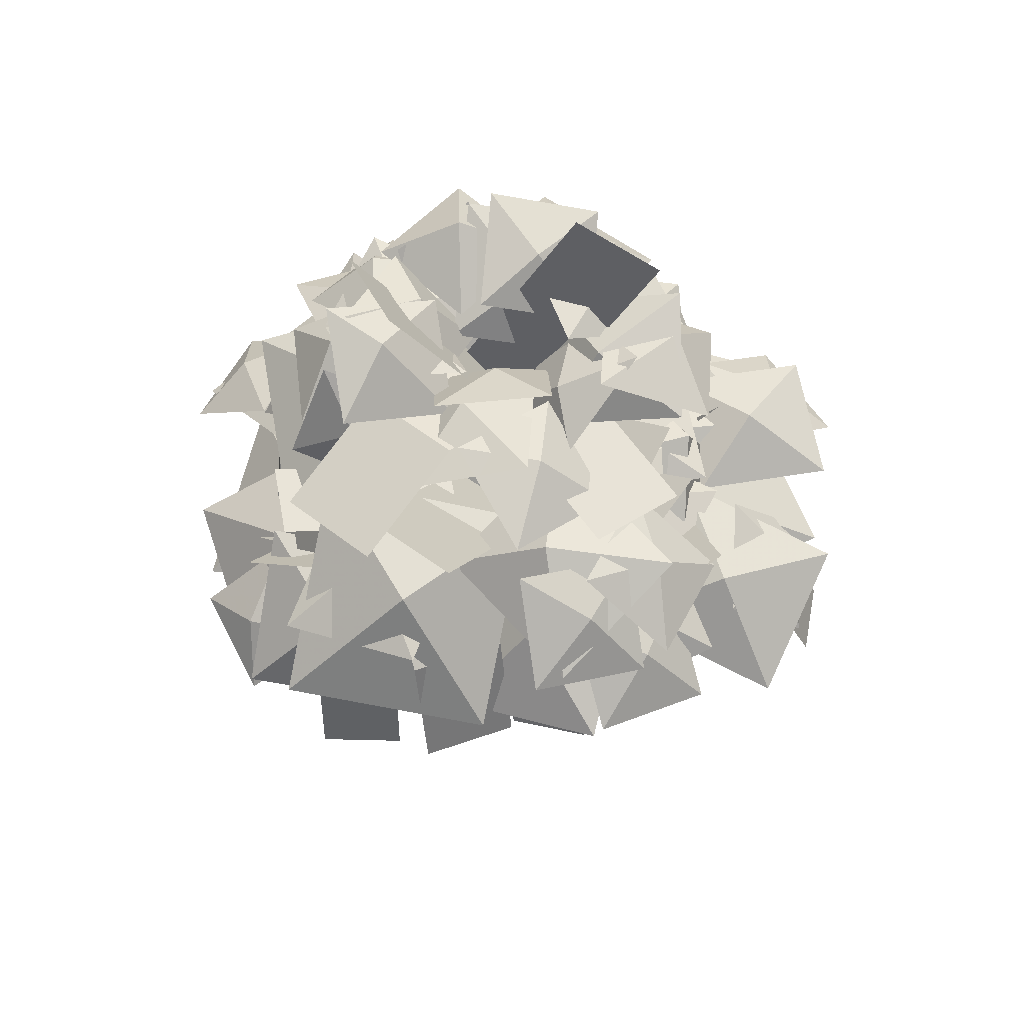
<metadata>
{"format":"obj","ext":"obj","renderer":"f3d","projection":"perspective","resolution":1024,"background":"white","views":[{"elev":66.7,"azim":134.3,"up":"+Z"}]}
</metadata>
<code>
g honghuayangtijia
v 20.8 -12.2 167.6
v 69.59 -1.496 229.9
v 65.79 30.71 233.5
v 17 20 171.2
v 7.502 -9.749 135.1
v 20.36 -35.19 119.3
v 89.04 -40.8 159.7
v 76.19 -15.36 175.6
v 22.44 -16.39 90.89
v -3.228 -4.815 89
v -35.03 -42.59 137.4
v -9.356 -54.17 139.3
v 3.942 -24.04 144.7
v -20.73 -10.47 142.8
v -55.42 -45.61 191.2
v -30.75 -59.18 193.1
v 21.36 -7.377 192.7
v -6.67 -4.673 190.9
v -24.63 -50.67 239.2
v 3.405 -53.38 241.1
v -11.67 -10.68 176.8
v 15.18 -1.989 177.1
v 8.407 50.4 221.7
v -18.44 41.7 221.4
v 9.435 -22.42 215.9
v 1.138 3.709 209.2
v -36.26 17.33 265.7
v -27.97 -8.805 272.4
v 9.24 8.428 216.3
v 0.7816 -17.61 209.5
v 24.31 -50.99 265.2
v 32.77 -24.96 272.1
v 39.95 8.898 185.6
v 26.9 -9.619 183.9
v 66.92 -48.19 186.9
v 79.98 -29.67 188.7
v -13.51 -1.329 122.3
v -10.92 19.65 133.3
v -62.58 21.63 160.3
v -65.16 0.6541 149.3
v -37.49 16.44 131.6
v 0.007224 8.906 129
v 30.64 68.56 194.8
v -6.855 76.09 197.3
v 28.39 -1.45 150.8
v 15.73 58.6 202
v -16.29 54.35 206.6
v -3.629 -5.699 155.4
f 1 2 3
f 3 4 1
f 5 6 7
f 7 8 5
f 9 10 11
f 11 12 9
f 13 14 15
f 15 16 13
f 17 18 19
f 19 20 17
f 21 22 23
f 23 24 21
f 25 26 27
f 27 28 25
f 29 30 31
f 31 32 29
f 33 34 35
f 35 36 33
f 37 38 39
f 39 40 37
f 41 42 43
f 43 44 41
f 45 46 47
f 47 48 45
g honghuayangtijia
v -67.32 2.429 187.1
v -45.31 8.675 199.5
v -61.4 22.18 172.2
v -58.81 -22.18 192.2
v -74.9 -8.675 164.9
v -25.52 -42.35 119.5
v -20.26 -12.51 118
v -53.73 -36.36 101.8
v 4.098 -44.74 115.1
v -28.62 -68.05 99.32
v -43.87 -8.476 174.3
v -36.98 -13.93 164.9
v -27.84 -6.857 169.3
v -27.84 -22.23 164.3
v -43.87 -23.85 169.4
v 9.96 -58.33 117.5
v -27.7 -36.51 100.4
v -5.26 -99.99 90.11
v 30.83 -17.53 111
v 52.77 -79.58 100.9
v 51.53 -61.37 137
v 7.256 -46.33 137.9
v 34.95 -99.52 105.6
v 61.94 -16.29 135.3
v 89.01 -68.28 103.8
v 26.8 28.36 147.5
v 3.527 3.288 137.3
v 47.32 19.71 114.5
v -2.103 46.15 157.4
v 40.7 62.2 135.2
v -33.6 -4.609 164
v -3.94 -2.641 144.2
v -46.39 27.41 144.1
v -30.06 -39.49 159.5
v -71.55 -10.12 159.4
v 84.6 -7.667 158.8
v 76.16 -41.84 163
v 111.5 -19.78 132.5
v 49.98 -2.452 161.2
v 84.5 19.11 131.3
v 72.59 16.44 198.9
v 60.5 -28.74 199.7
v 111.5 2.567 167.1
v 26.91 23.86 197.7
v 76.72 54.46 165.8
v 67.95 -2.14 195.3
v 55.69 -28.44 180.4
v 99.21 -9.637 178.4
v 39.12 10.87 189
v 81.65 29.24 186.9
v 33.14 -40.39 210.5
v -13.15 -45.5 206.3
v 37.62 -85.74 185.2
v 24.37 4.202 201.7
v 74 -35.13 181.2
v -53.35 47.33 186.6
v -27.49 51.22 176.1
v -61.08 74.6 173
v -49.1 20.64 179.7
v -81.93 43.49 176.7
v -7.756 78.28 180.5
v 19.71 60.75 165.8
v 2.35 109 157.3
v -24.28 47.12 178.2
v -41.25 94.3 169.8
v -20.2 -61.6 166.2
v -47.15 -24.98 155.2
v -55.47 -91.23 141.8
v 14.77 -32.96 156.2
v 6.635 -97.72 143.1
v -15.81 18.15 185.2
v 1.306 40.96 169
v -44.38 40.84 182.9
v 0.7108 -2.767 166.6
v -43.95 -2.884 180.3
v -45.61 -47.13 179.8
v -34.49 -15.35 175.4
v -78.81 -35.21 166.1
v -15 -55.76 168.9
v -58.32 -75.18 159.8
v 71.03 -41.96 147.6
v 25.69 -53.41 148.5
v 77.85 -83 116.2
v 55.26 1.527 145.9
v 106.2 -27.4 114.3
v -40.31 1.945 203.6
v -5.178 1.452 197.3
v -42.17 33.03 178.8
v -37.43 -33.27 202.5
v -73.59 -2.403 184.5
v 24.79 59.19 190.2
v 35.55 26 182.6
v 52.9 71.76 165
v -7.602 45.05 189.6
v 9.356 89.77 172.4
v -17.32 -17.96 209.6
v -6.605 3.04 193.9
v -44.31 -13.65 193.9
v 7.869 -29.72 206.1
v -28.99 -46.03 206
v -15.21 -15.94 244.8
v -15.6 2.991 223.8
v -46.02 -20.08 239.4
v 9.574 -23.29 234
v -20.16 -45.84 249.2
v -12.52 15.95 244.8
v 6.42 16.11 223.8
v -16.28 46.8 239.4
v -20.16 -8.748 234
v -42.35 21.25 249.2
v 27.34 -1.652 244.8
v 28.82 -20.53 223.8
v 57.86 4.246 239.4
v 2.171 4.261 234
v 30.56 28.48 249.2
v 13.82 -41.28 236
v -10.67 -28.38 230
v -0.0482 -68.1 226.8
v 25.41 -18.32 224.9
v 35.79 -57.14 221.8
v -26.58 53.22 173.2
v 1.351 65.13 154.4
v -45.81 85.96 161.3
v -16.97 21.57 160.8
v -63.06 41.93 167.5
v -33.21 28.82 245.7
v -3.898 24.86 248.4
v -22.51 52.04 238.3
v -29.39 3.795 238.8
v -48.01 30.97 228.6
v -20.85 -16.96 252.6
v -22.04 3.339 234.9
v -47.82 -17.47 244.4
v 0.8279 -20.05 245.8
v -24.95 -40.85 255.3
v -33.39 0.7248 247.2
v -8.277 7.543 248.1
v -35.97 21.93 233.4
v -22.86 -23.54 245.1
v -50.55 -9.153 230.5
v -13 -42.84 250.3
v -29.14 -24.55 236.4
v -28.55 -58.86 233.3
v 5.161 -24.26 239.7
v 5.753 -58.57 236.6
v 6.836 -61.33 230.9
v -9.305 -40.71 230.9
v -8.712 -69.79 212.4
v 25 -41.95 234
v 25.59 -71.04 215.5
v 36.49 -49.49 231.6
v 10.56 -49.82 228
v 36.21 -68.23 214.2
v 31.96 -23.15 232.2
v 57.62 -41.56 218.4
v 24.63 28.06 243.7
v 39.95 9.367 248.4
v 47.99 41.31 238.3
v 7.284 14.52 238.8
v 15.32 46.47 228.6
v 54.2 -21.13 233.8
v 48.68 -38.4 244.9
v 66.54 -36.4 219.1
v 36.59 -11.29 241.3
v 54.45 -9.291 215.5
v 19.73 -70.93 175.5
v -9.737 -35.41 167.9
v -9.367 -98.47 142.2
v 52.24 -37.98 175.1
v 52.6 -99.61 149.9
v -30.17 54.27 151.2
v 3.554 44.31 144.9
v -23.42 84.82 126.6
v -36.92 19.6 149.9
v -63.29 59.19 132
v 52.73 -59.83 183.2
v 27.74 -58.56 191
v 43.01 -73.7 164
v 52.25 -34.33 191.2
v 67.51 -49.47 164.3
v -25.64 -42.82 206.7
v -26.05 -15.84 208.1
v -52.4 -35.87 198.5
v -4.678 -42.76 205.6
v -31.03 -62.8 196.1
v 1.08 58.61 155.5
v 17.4 26.85 155.7
v 31.17 71.45 132.8
v -28.49 39.45 152.7
v -15.02 83.05 130.3
v 58.3 -38.74 181.1
v 32.5 -23.55 192.2
v 36.48 -54.92 158.1
v 72.6 -10.85 185.2
v 76.49 -41.51 151.9
v -55.92 -9.039 136.2
v -46.47 32.43 133.4
v -93.44 0.3345 108.6
v -14.21 -14.45 133
v -60.12 -45.82 108.7
v 47.7 47.47 182
v 32.66 16.23 173.4
v 74.31 40.02 153.3
v 14.32 58.55 185.5
v 55.04 81.8 165.9
v 39.95 -95.89 158.4
v 17.86 -82.72 165.4
v 28.11 -106.9 143.1
v 50.62 -73.02 170
v 60.87 -97.23 147.7
v 97.04 -36.39 128.6
v 73.92 -44.72 138.9
v 99.06 -55.97 118.2
v 84.48 -12.27 134.1
v 109.6 -23.52 113.4
v 56.59 42.39 178.3
v 82.23 30.31 181
v 92.49 45.2 151.2
v 66.85 57.28 148.5
v 45.63 21.75 190.6
v 71.28 9.671 193.4
v 32.54 52.79 137.4
v 43.48 30.17 128.6
v 53.87 45.63 101.7
v 42.92 68.25 110.6
v 14.88 39.74 148.8
v 25.83 17.11 139.9
v 80.46 17.62 143
v 97.52 -1.02 142.3
v 105.8 7.395 113.7
v 88.7 26.03 114.3
v 66.8 4.575 156.9
v 83.87 -14.06 156.2
v 76.3 -63.46 125
v 42.87 -64.05 122.6
v 45.83 -71.8 82.34
v 79.27 -71.21 84.76
v 74.2 -42.57 148
v 40.76 -43.16 145.5
v -8.096 20.67 225.7
v 22.02 16.18 235.9
v 28.14 55.08 235.2
v -1.975 59.57 224.9
v -7.092 -5.524 211.5
v 23.02 -10.01 221.7
v -34.95 84.47 162.8
v -17.54 96.12 163.8
v -22.65 105.8 140.5
v -40.06 94.14 139.6
v -26.32 70.76 173.6
v -8.911 82.41 174.6
v -38.43 -57.6 107.3
v -43.06 -37.77 106.5
v -55.74 -42.7 88.15
v -51.11 -62.53 89.03
v -22.26 -53.16 116.1
v -26.88 -33.33 115.2
v -58.86 -29.09 158.1
v -60.73 -2.472 151.5
v -84.26 -10.2 133.3
v -82.39 -36.82 139.9
v -34.13 -25.68 163.3
v -36 0.9396 156.8
v 5.833 -82.26 141.5
v -12.56 -89.08 147.1
v -14.12 -98.37 126.3
v 4.275 -91.54 120.8
v 4.042 -68.13 154
v -14.35 -74.96 159.5
v 80.33 10.55 183.4
v 84.93 -13.47 177
v 100 -3.918 151.7
v 95.45 20.11 158.1
v 60.16 3.977 193.4
v 64.76 -20.05 187
v 41.1 6.955 244.5
v 43.27 -24.39 237.8
v 81.67 -20.17 230.1
v 79.5 11.18 236.8
v 13 7.044 234.6
v 15.17 -24.3 227.9
v -30.48 -51.27 204.8
v -44.19 -27.94 203.7
v -66.67 -43.52 190.6
v -52.96 -66.85 191.7
v -8.989 -38.23 204.6
v -22.71 -14.89 203.5
v 2.272 -87.45 150.6
v -18.64 -74.16 161.4
v -20.01 -105.3 146.7
v 13.04 -69.54 148.7
v 11.67 -100.7 134
v -40.52 31.53 146.1
v -6.862 33.56 134.3
v -46.56 66.6 128.2
v -37.6 -2.722 137.9
v -76.4 29.58 131.9
v -53.01 7.56 149.3
v -43.55 39.93 137.6
v -88.06 13.72 131.5
v -19.79 -1.256 141.1
v -63.29 -26.87 135.1
v 35.34 40.82 217.7
v 52.58 17.68 196.7
v 56.87 69.39 200.3
v 7.223 20.44 211.1
v 11.41 70.98 214.7
v 22.08 -34.54 245.3
v 7.398 -34.86 223.6
v 34.84 -53.27 233.4
v 18.61 -8.194 242.3
v 46.06 -26.6 252.1
v -31.52 85.55 169.6
v -3.898 86.1 174.9
v -22.51 101.5 150.3
v -29.39 63.49 180.1
v -48.01 78.89 155.5
v 40.56 64.88 210.9
v 47.83 42.11 216.9
v 65.15 65.87 198.9
v 18.62 59.74 212
v 35.94 83.51 194.1
v -41.82 -78.78 148.8
v -47.62 -47.25 156.8
v -67.53 -69.06 126.8
v -18.58 -77.65 159.7
v -38.49 -99.46 129.6
v -72.73 43.28 173.4
v -53.59 55.96 181.6
v -79.7 62.52 160.1
v -60.13 22.2 179.2
v -86.23 28.76 157.7
v 28.27 78.64 182
v 38.73 57.15 187.9
v 52.47 83.15 170
v 7.297 70.42 183.1
v 21.04 96.42 165.1
v 12.86 66.88 211.6
v 34.59 56.95 217.5
v 28.66 85.75 199.6
v 1.897 47.2 212.7
v -4.034 76 194.7
v 34.72 -26.75 257.8
v 10.34 -29.69 248.9
v 38.62 -46.28 259.5
v 29.8 -3.292 238.3
v 58.08 -19.88 248.9
v -1.276 35.48 186
v 24.67 22.31 170.9
v 12.64 68.11 177.2
v -17.62 11.01 172.3
v -29.38 55.78 178.5
v 13.13 34.63 207.1
v 42.79 33.55 193.1
v 10.23 68.51 193.7
v 10.91 3.794 197.2
v -20.92 37.96 197.7
v -17.79 18.59 198.3
v 11.89 24.52 185.7
v -26.98 52.23 187.3
v -13.52 -11.15 186
v -51.52 15.93 187.6
v -31.95 39.75 192.5
v -7.173 27.31 196.7
v -13.63 56.19 179
v -36.09 13.26 184.3
v -42.55 42.13 166.6
v -66.87 -46.31 174.8
v -45.57 -19.86 174.2
v -89.09 -26.3 151.6
v -38.74 -64.68 173.8
v -81.28 -70.97 151.7
v -67.36 -64.62 159.8
v -69.58 -32.17 165.6
v -88.35 -52.8 134.1
v -45.81 -66.03 173.6
v -64.58 -86.66 142.1
v -2.609 -48.62 210.4
v -15.5 -5.555 197.5
v -39.41 -66.27 178
v 40.26 -31.21 209
v 16.89 -90.55 189.9
v 13.5 -32.65 250
v 3.858 -20.27 229.1
v 6.649 -50.74 244.9
v 33.66 -10.21 243.1
v 36.45 -40.67 259
v 2.259 13.41 239.5
v 8.248 -0.113 218
v 13.57 29.28 235.2
v -23.09 -2.677 232.1
v -17.77 26.72 249.3
v 30.08 -69.46 200.6
v 2.54 -51.4 209.3
v 9.603 -82.69 178
v 45.43 -38.81 206.4
v 52.5 -70.1 175.1
v -33.74 8.989 241
v -9.492 17.86 237.6
v -40.48 31.14 230.5
v -22.29 -13.93 234
v -53.28 -0.6581 226.9
v 11.93 -3.072 242.9
v 22.04 -19.04 227.1
v 37.08 -3.184 253.7
v -3.919 3.594 228.3
v 11.12 19.45 254.9
v 42.83 -24.67 156.9
v 49.72 -30.12 147.5
v 58.86 -23.05 151.9
v 58.86 -38.42 146.9
v 42.83 -40.04 152
v 5.57 32.5 165.8
v 9.75 36.19 154.2
v 20.93 35.23 159.4
v 15.62 30.72 144.8
v 0.2531 27.99 151.3
f 49 50 51
f 52 50 49
f 51 53 49
f 49 53 52
f 54 55 56
f 57 55 54
f 56 58 54
f 54 58 57
f 59 60 61
f 62 61 60
f 59 63 60
f 60 63 62
f 64 65 66
f 67 65 64
f 66 68 64
f 64 68 67
f 69 70 71
f 72 70 69
f 71 73 69
f 69 73 72
f 74 75 76
f 77 75 74
f 76 78 74
f 74 78 77
f 79 80 81
f 82 80 79
f 81 83 79
f 79 83 82
f 84 85 86
f 87 85 84
f 86 88 84
f 84 88 87
f 89 90 91
f 92 90 89
f 91 93 89
f 89 93 92
f 94 95 96
f 97 95 94
f 96 98 94
f 94 98 97
f 99 100 101
f 102 100 99
f 101 103 99
f 99 103 102
f 104 105 106
f 107 105 104
f 106 108 104
f 104 108 107
f 109 110 111
f 112 110 109
f 111 113 109
f 109 113 112
f 114 115 116
f 117 115 114
f 116 118 114
f 114 118 117
f 119 120 121
f 122 120 119
f 121 123 119
f 119 123 122
f 124 125 126
f 127 125 124
f 126 128 124
f 124 128 127
f 129 130 131
f 132 130 129
f 131 133 129
f 129 133 132
f 134 135 136
f 137 135 134
f 136 138 134
f 134 138 137
f 139 140 141
f 142 140 139
f 141 143 139
f 139 143 142
f 144 145 146
f 147 145 144
f 146 148 144
f 144 148 147
f 149 150 151
f 152 150 149
f 151 153 149
f 149 153 152
f 154 155 156
f 157 155 154
f 156 158 154
f 154 158 157
f 159 160 161
f 162 160 159
f 161 163 159
f 159 163 162
f 164 165 166
f 167 165 164
f 166 168 164
f 164 168 167
f 169 170 171
f 172 170 169
f 171 173 169
f 169 173 172
f 174 175 176
f 177 175 174
f 176 178 174
f 174 178 177
f 179 180 181
f 182 180 179
f 181 183 179
f 179 183 182
f 184 185 186
f 187 185 184
f 186 188 184
f 184 188 187
f 189 190 191
f 192 190 189
f 191 193 189
f 189 193 192
f 194 195 196
f 197 195 194
f 196 198 194
f 194 198 197
f 199 200 201
f 202 200 199
f 201 203 199
f 199 203 202
f 204 205 206
f 207 205 204
f 206 208 204
f 204 208 207
f 209 210 211
f 212 210 209
f 211 213 209
f 209 213 212
f 214 215 216
f 217 215 214
f 216 218 214
f 214 218 217
f 219 220 221
f 222 220 219
f 221 223 219
f 219 223 222
f 224 225 226
f 227 225 224
f 226 228 224
f 224 228 227
f 229 230 231
f 232 230 229
f 231 233 229
f 229 233 232
f 234 235 236
f 237 235 234
f 236 238 234
f 234 238 237
f 239 240 241
f 242 240 239
f 241 243 239
f 239 243 242
f 244 245 246
f 247 245 244
f 246 248 244
f 244 248 247
f 249 250 251
f 252 250 249
f 251 253 249
f 249 253 252
f 254 255 256
f 257 255 254
f 256 258 254
f 254 258 257
f 259 260 261
f 262 260 259
f 261 263 259
f 259 263 262
f 264 265 266
f 266 267 264
f 268 269 265
f 265 264 268
f 270 271 272
f 272 273 270
f 274 275 271
f 271 270 274
f 276 277 278
f 278 279 276
f 280 281 277
f 277 276 280
f 282 283 284
f 284 285 282
f 286 287 283
f 283 282 286
f 288 289 290
f 290 291 288
f 292 293 289
f 289 288 292
f 294 295 296
f 296 297 294
f 298 299 295
f 295 294 298
f 300 301 302
f 302 303 300
f 304 305 301
f 301 300 304
f 306 307 308
f 308 309 306
f 310 311 307
f 307 306 310
f 312 313 314
f 314 315 312
f 316 317 313
f 313 312 316
f 318 319 320
f 320 321 318
f 322 323 319
f 319 318 322
f 324 325 326
f 326 327 324
f 328 329 325
f 325 324 328
f 330 331 332
f 332 333 330
f 334 335 331
f 331 330 334
f 336 337 338
f 339 337 336
f 338 340 336
f 336 340 339
f 341 342 343
f 344 342 341
f 343 345 341
f 341 345 344
f 346 347 348
f 349 347 346
f 348 350 346
f 346 350 349
f 351 352 353
f 354 352 351
f 353 355 351
f 351 355 354
f 356 357 358
f 359 357 356
f 358 360 356
f 356 360 359
f 361 362 363
f 364 362 361
f 363 365 361
f 361 365 364
f 366 367 368
f 369 367 366
f 368 370 366
f 366 370 369
f 371 372 373
f 374 372 371
f 373 375 371
f 371 375 374
f 376 377 378
f 379 377 376
f 378 380 376
f 376 380 379
f 381 382 383
f 384 382 381
f 383 385 381
f 381 385 384
f 386 387 388
f 389 387 386
f 388 390 386
f 386 390 389
f 391 392 393
f 394 392 391
f 393 395 391
f 391 395 394
f 396 397 398
f 399 397 396
f 398 400 396
f 396 400 399
f 401 402 403
f 404 402 401
f 403 405 401
f 401 405 404
f 406 407 408
f 409 407 406
f 408 410 406
f 406 410 409
f 411 412 413
f 414 412 411
f 413 415 411
f 411 415 414
f 416 417 418
f 419 417 416
f 418 420 416
f 416 420 419
f 421 422 423
f 424 422 421
f 423 425 421
f 421 425 424
f 426 427 428
f 429 427 426
f 428 430 426
f 426 430 429
f 431 432 433
f 434 432 431
f 433 435 431
f 431 435 434
f 436 437 438
f 439 437 436
f 438 440 436
f 436 440 439
f 441 442 443
f 444 442 441
f 443 445 441
f 441 445 444
f 446 447 448
f 449 447 446
f 448 450 446
f 446 450 449
f 451 452 453
f 454 452 451
f 453 455 451
f 451 455 454
f 456 457 458
f 459 458 457
f 456 460 457
f 457 460 459
f 461 462 463
f 464 463 462
f 461 465 462
f 462 465 464
g honghuayangtijia
v 13.57 -7.206 -0.1195
v 3.174 1.915 -0.1195
v 4.226 -1.052 13.05
v 9.173 -7.206 13.03
v 3.174 1.915 -0.1195
v -7.358 1.915 -0.1195
v -2.692 -1.052 13.05
v 4.226 -1.052 13.05
v -13.28 -7.206 -0.06419
v -7.549 -7.206 13.05
v -5.294 -17.47 -0.1195
v -2.77 -13.36 11.18
v -5.294 -17.47 -0.1195
v 5.845 -17.47 -0.1195
v 4.185 -13.36 11.91
v -2.77 -13.36 11.18
v 3.917 -1.054 60.84
v 7.336 -7.206 60.84
v -2.9 -1.054 60.84
v 3.917 -1.054 60.84
v -6.297 -7.206 60.84
v -2.889 -13.36 60.84
v 3.9 -13.36 59.9
v -2.889 -13.36 60.84
v 3.92 -2.043 93.97
v 7.921 -7.206 94.97
v -1.752 -2.043 93.97
v 3.92 -2.043 93.97
v -4.575 -7.206 93.97
v -1.758 -12.37 92.86
v 3 -12.37 93.05
v -1.758 -12.37 92.86
v 2.369 -2.996 121.5
v 4.687 -7.206 121.5
v -2.234 -2.996 121.5
v 2.369 -2.996 121.5
v -4.522 -7.206 121.5
v -2.222 -11.42 120.5
v 2.385 -11.42 120.6
v -2.222 -11.42 120.5
v 4.687 -7.206 121.5
v 2.369 -2.996 121.5
v 4.45 -3.831 163.4
v 8.184 -7.206 163.4
v 2.369 -2.996 121.5
v -2.234 -2.996 121.5
v 4.45 -3.831 163.4
v -4.522 -7.206 121.5
v 1.699 -8.893 162.8
v -2.222 -11.42 120.5
v 2.385 -11.42 120.6
v 6.349 -10.58 162.6
v 1.699 -8.893 162.8
v -2.222 -11.42 120.5
v 5.991 -5.919 195
v 1.673 -5.919 195
v 5.991 -5.919 195
v 3.877 -9.779 194.5
v 3.877 -9.779 194.5
v 1.673 -5.919 195
v 5.913 -5.961 225.7
v 5.991 -5.919 195
v 3.877 -9.779 194.5
v 5.991 -5.919 195
v 3.877 -9.779 194.5
v 16.52 7.565 171.5
v 19.94 7.275 170.2
v 4.658 -5.952 148.4
v 4.378 -6.403 149.8
v 2.973 -7.734 152.2
v 15.78 6.873 172.7
v 16.52 7.565 171.5
v 4.378 -6.403 149.8
v 1.85 -8.614 153.1
v 17.7 4.291 175.1
v 4.561 -9.619 152.2
v 19.12 3.764 174.7
v 5.99 -8.202 149.9
v 21.37 4.887 171.9
v 19.12 3.764 174.7
v 4.561 -9.619 152.2
v 22.07 19.84 199.2
v 32.26 23.41 224.2
v 24.92 19.79 197.8
v 23.8 17.44 201.4
v 32.26 23.41 224.2
v 22.07 19.84 199.2
v 26.01 18 199.1
v 23.8 17.44 201.4
v 6.949 -7.206 85.13
v 3.11 -3.418 86.77
v 10.53 -8.889 97.33
v 13.38 -11.72 96.04
v -0.709 -7.206 88.42
v 7.825 -12.08 98.41
v 10.53 -8.889 97.33
v 3.11 -3.418 86.77
v 2.802 -10.99 85.99
v 10.22 -14.36 96.81
v 2.802 -10.99 85.99
v 10.22 -14.36 96.81
v 19.36 -34.34 152.7
v 35.61 -42.42 190.5
v 22.33 -37.91 150.8
v 19.36 -34.34 152.7
v 30.93 -42.42 190.5
v 35.61 -42.42 190.5
v 17.79 -39.7 150.9
v 33.32 -46.58 189.9
v 33.32 -46.58 189.9
v 30.93 -42.42 190.5
v 40.64 -49.56 211.7
v 35.61 -42.42 190.5
v 33.32 -46.58 189.9
v 35.61 -42.42 190.5
v 33.32 -46.58 189.9
v 17.54 -16.22 108.8
v 14.26 -12.94 110.4
v 11.29 -17.06 111.5
v 14.26 -12.94 110.4
v 13.8 -19.08 109.9
v 13.8 -19.08 109.9
v 0.1746 -7.291 134.9
v -1.394 -4.597 130.4
v -11.95 -15.17 150.2
v -9.964 -17.05 150.7
v -1.394 -4.597 130.4
v -14.22 -15.17 149.5
v -11.95 -15.17 150.2
v -1.895 -8.638 126.7
v -15.61 -17.99 148.8
v -14.4 -20.15 148.8
v 0.2534 -9.985 132.3
v -11.9 -21.09 149.5
v -14.4 -20.15 148.8
v -1.895 -8.638 126.7
v -22.69 -16.51 174.7
v -27.63 -17.92 222.3
v -18.64 -16.51 175.9
v -20.52 -20.37 174.8
v -18.64 -16.51 175.9
v -20.52 -20.37 174.8
v -18.64 -16.51 175.9
v -22.69 -16.51 174.7
v -18.64 -16.51 175.9
v -20.52 -20.37 174.8
v -20.52 -20.37 174.8
v -2.448 -3.454 119.2
v -3.332 -3.403 113.9
v -16.62 17.51 133.8
v -14.65 16.14 135.2
v -3.332 -3.403 113.9
v -18.88 17.19 133.2
v -3.012 -8.737 112.8
v -20.26 14.37 134
v -19.06 12.51 135.1
v -2.367 -7.087 118.3
v -16.58 11.99 136.1
v -3.012 -8.737 112.8
v -35.87 26.88 159.7
v -46.01 39.99 193.1
v -31.86 26.88 160.9
v -33.73 23.02 159.8
v -31.86 26.88 160.9
v -33.73 23.02 159.8
v -31.86 26.88 160.9
v -35.87 26.88 159.7
v -31.86 26.88 160.9
v -33.73 23.02 159.8
v -33.73 23.02 159.8
f 466 467 468
f 468 469 466
f 470 471 472
f 472 473 470
f 471 474 475
f 475 472 471
f 474 476 477
f 477 475 474
f 478 479 480
f 480 481 478
f 479 466 469
f 469 480 479
f 469 468 482
f 482 483 469
f 473 472 484
f 484 485 473
f 472 475 486
f 486 484 472
f 475 477 487
f 487 486 475
f 481 480 488
f 488 489 481
f 480 469 483
f 483 488 480
f 483 482 490
f 490 491 483
f 485 484 492
f 492 493 485
f 484 486 494
f 494 492 484
f 486 487 495
f 495 494 486
f 489 488 496
f 496 497 489
f 488 483 491
f 491 496 488
f 491 490 498
f 498 499 491
f 493 492 500
f 500 501 493
f 492 494 502
f 502 500 492
f 494 495 503
f 503 502 494
f 497 496 504
f 504 505 497
f 496 491 499
f 499 504 496
f 506 507 508
f 508 509 506
f 510 511 512
f 511 513 514
f 514 512 511
f 513 515 514
f 516 517 518
f 518 519 516
f 506 509 517
f 517 516 506
f 508 520 509
f 512 521 522
f 514 521 512
f 514 523 521
f 517 524 518
f 509 520 524
f 524 517 509
f 525 526 527
f 528 526 525
f 529 526 530
f 531 532 533
f 533 534 531
f 535 536 537
f 537 538 535
f 539 540 536
f 536 535 539
f 541 542 540
f 540 539 541
f 543 544 545
f 545 546 543
f 543 533 532
f 532 544 543
f 547 548 549
f 550 551 552
f 553 548 554
f 549 548 553
f 547 549 532
f 532 531 547
f 536 552 537
f 540 550 552
f 552 536 540
f 542 550 540
f 544 553 554
f 554 545 544
f 549 553 544
f 544 532 549
f 555 556 557
f 557 558 555
f 559 560 561
f 561 562 559
f 563 564 560
f 560 559 563
f 565 555 558
f 558 566 565
f 567 568 569
f 570 571 572
f 573 571 570
f 573 574 571
f 569 568 575
f 575 573 569
f 576 577 578
f 579 577 576
f 580 577 581
f 567 569 582
f 582 583 567
f 584 573 570
f 570 585 584
f 586 573 584
f 569 573 587
f 587 582 569
f 583 582 558
f 558 557 583
f 560 584 585
f 585 561 560
f 564 586 584
f 584 560 564
f 582 587 566
f 566 558 582
f 588 589 590
f 590 591 588
f 592 593 594
f 595 596 593
f 593 592 595
f 595 597 596
f 598 599 600
f 600 601 598
f 588 591 599
f 599 598 588
f 602 603 604
f 605 603 602
f 606 603 607
f 590 608 591
f 609 610 594
f 594 593 609
f 596 609 593
f 611 609 596
f 596 597 611
f 599 612 600
f 591 608 612
f 612 599 591
f 613 614 615
f 615 616 613
f 617 618 615
f 619 620 618
f 618 617 619
f 619 621 620
f 622 623 621
f 621 624 622
f 613 616 623
f 623 622 613
f 625 626 627
f 628 626 625
f 629 626 630
f 615 631 616
f 632 633 615
f 615 618 632
f 620 632 618
f 634 632 620
f 620 621 634
f 623 635 621
f 616 631 635
f 635 623 616

</code>
